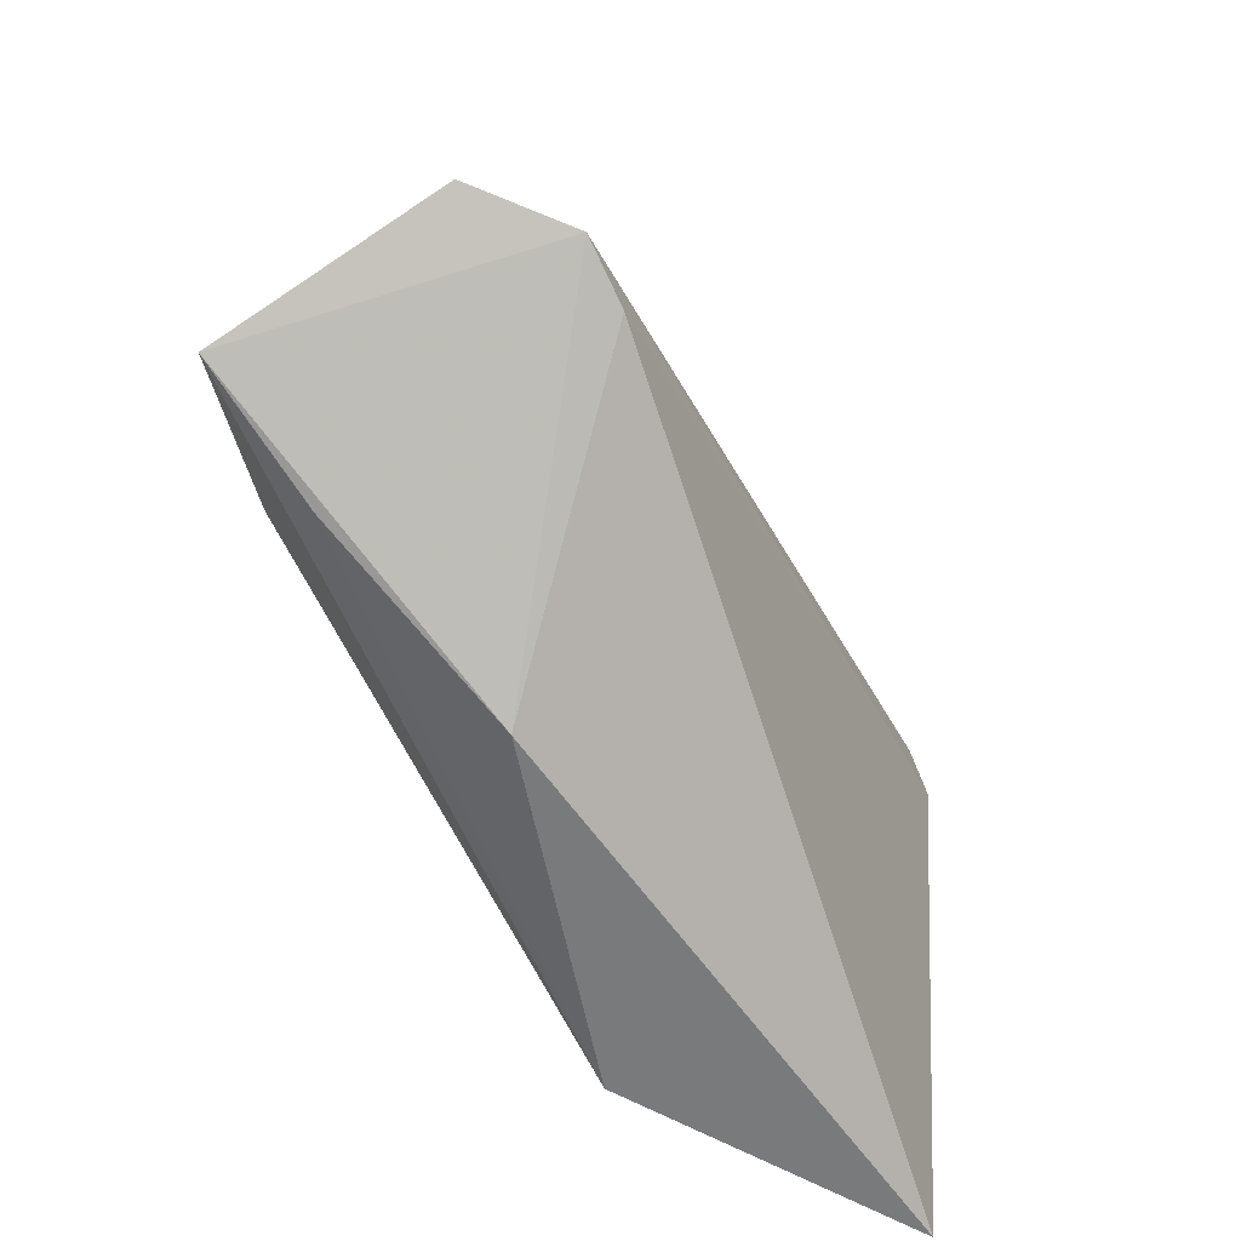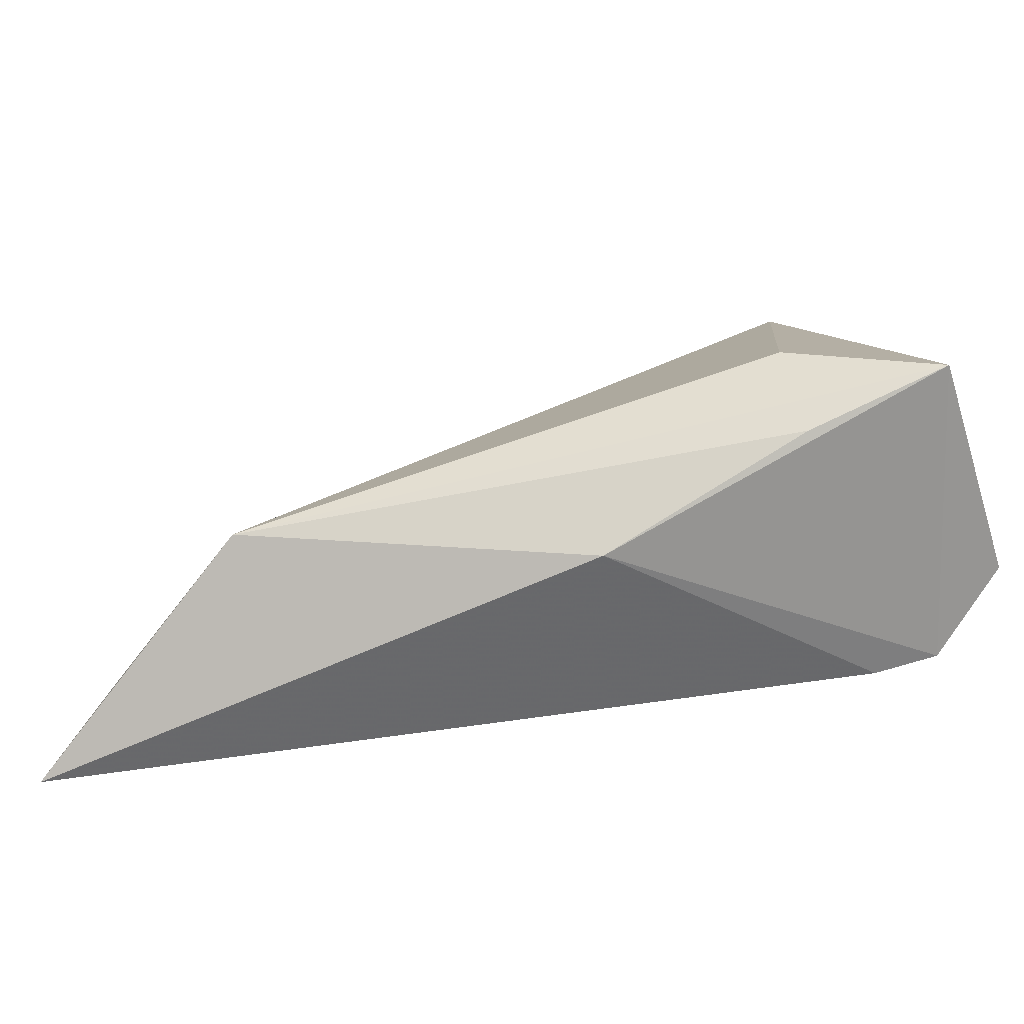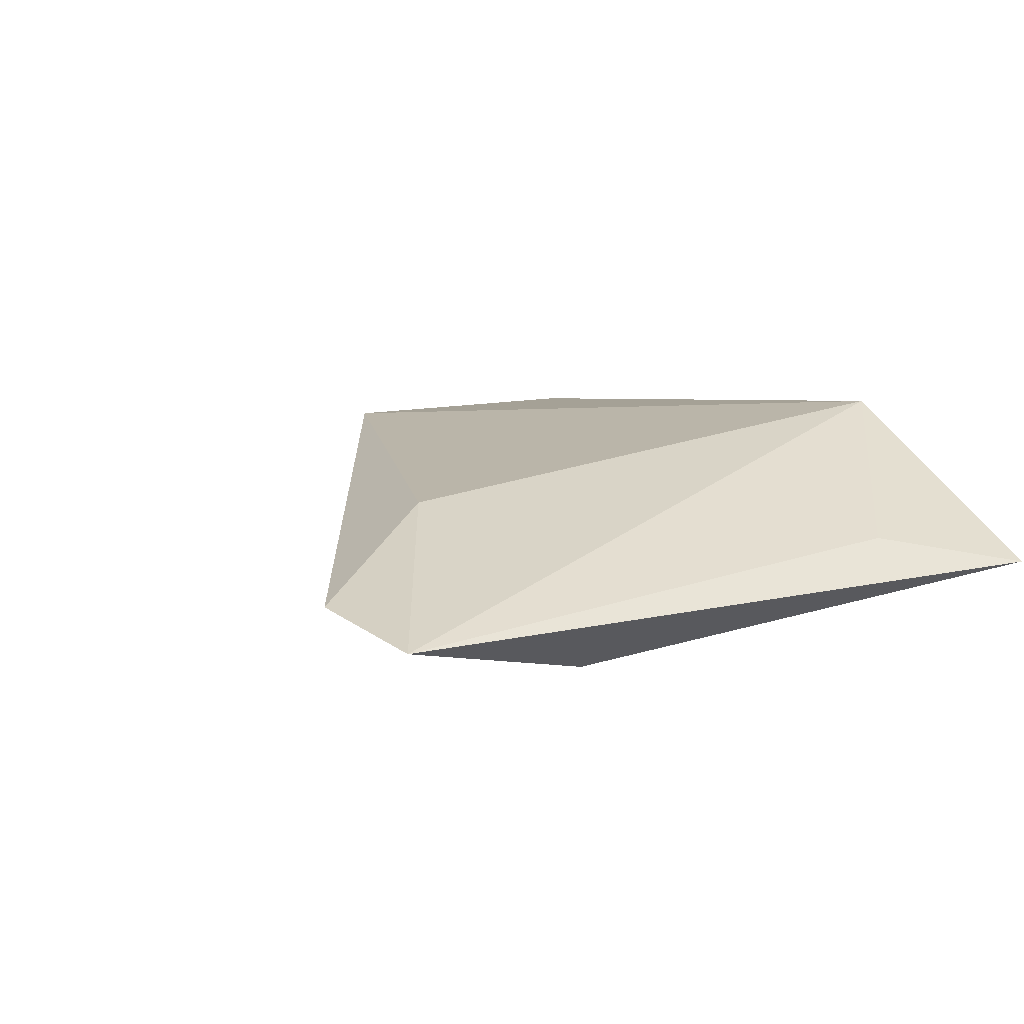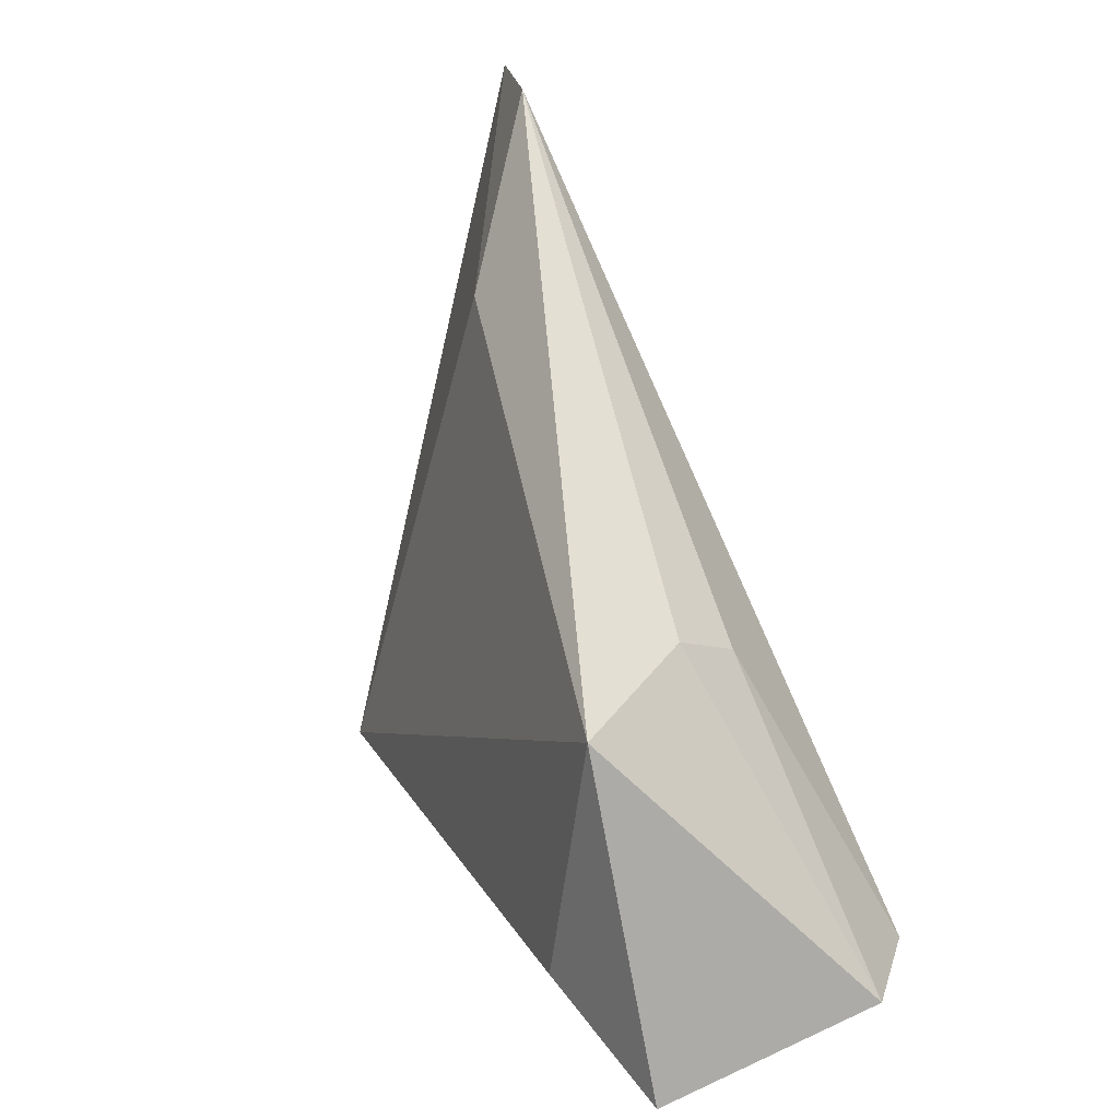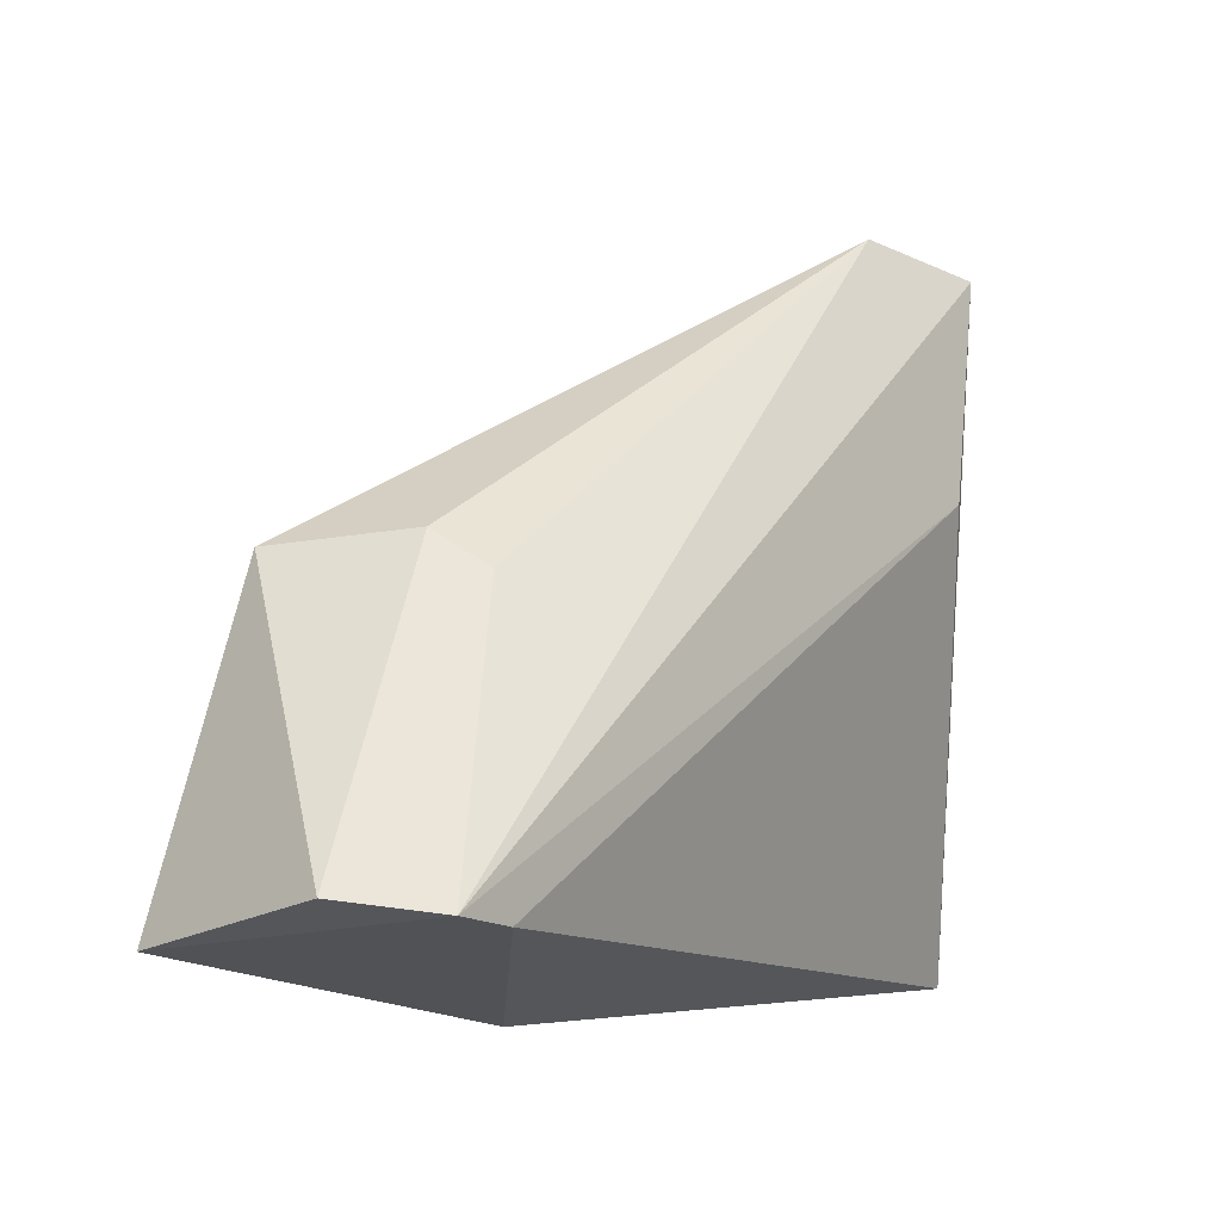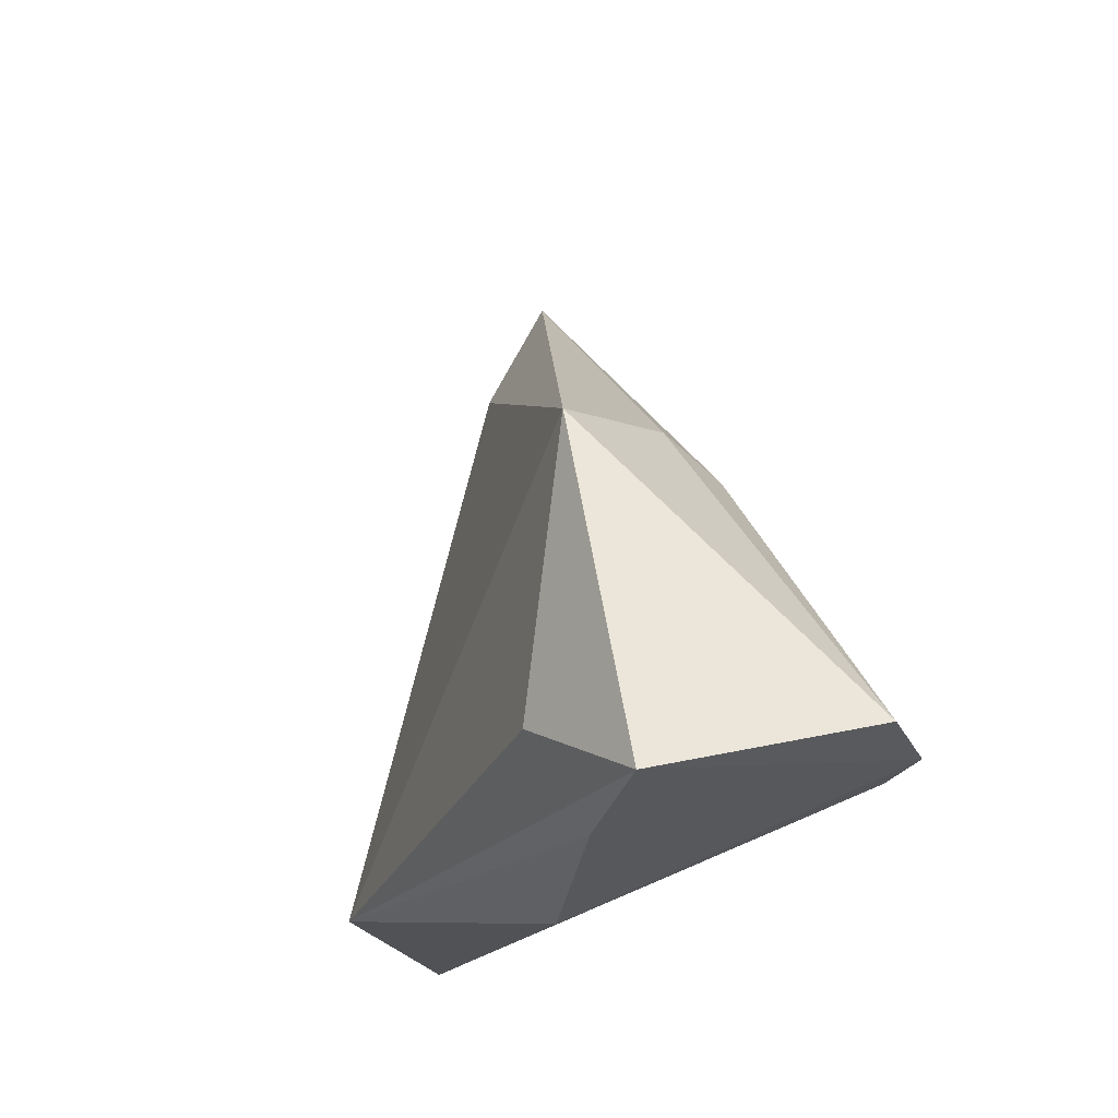
<metadata>
{"format":"obj","ext":"obj","renderer":"f3d","projection":"perspective","resolution":1024,"background":"white","views":[{"elev":-66.6,"azim":116.2,"up":"+Y"},{"elev":-74.0,"azim":12.6,"up":"+Y"},{"elev":-1.0,"azim":-119.7,"up":"+Z"},{"elev":34.9,"azim":62.7,"up":"+Y"},{"elev":-3.1,"azim":128.4,"up":"+Y"},{"elev":-14.5,"azim":66.2,"up":"+Y"}]}
</metadata>
<code>
v -0.04457 0.05023 -0.01407
v 0.04513 -0.01678 -0.01656
v -0.05207 -0.03033 -0.004483
v 0.05374 -0.0152 -0.008444
v 0.03453 -0.01483 0.02063
v 0.03645 0.01672 0.01734
v 0.03792 -0.01811 -0.01656
v 0.02706 0.0142 -0.004871
v 0.02831 0.01845 0.002418
v 0.03524 -0.02457 0.01404
v -0.02586 -0.02694 0.01681
v 0.01164 -0.03033 0.007125
v -0.03745 0.02427 -0.01656
v -0.0465 -0.01231 -0.001609
v 0.05125 -0.02099 0.01683
v -0.03053 0.05355 -0.00941
v -0.01873 0.03579 0.002678
f 12 2 15
f 12 11 3
f 13 3 1
f 1 2 13
f 4 6 15
f 15 2 4
f 15 6 5
f 5 11 15
f 6 11 5
f 1 3 14
f 14 11 1
f 3 11 14
f 1 11 17
f 17 11 6
f 15 11 10
f 10 12 15
f 11 12 10
f 3 13 7
f 7 13 2
f 7 12 3
f 2 12 7
f 16 2 1
f 1 17 16
f 16 17 6
f 8 4 2
f 2 16 8
f 6 4 9
f 4 8 9
f 9 16 6
f 9 8 16

</code>
